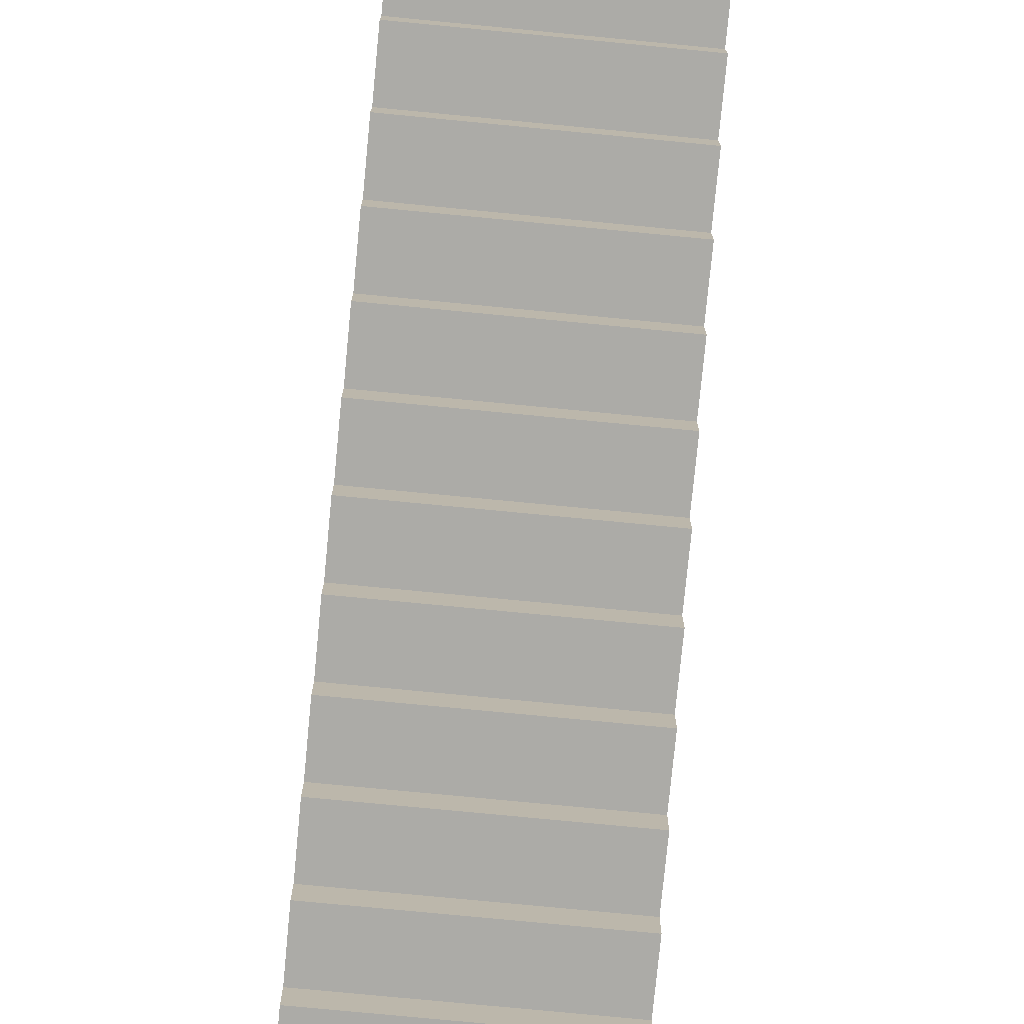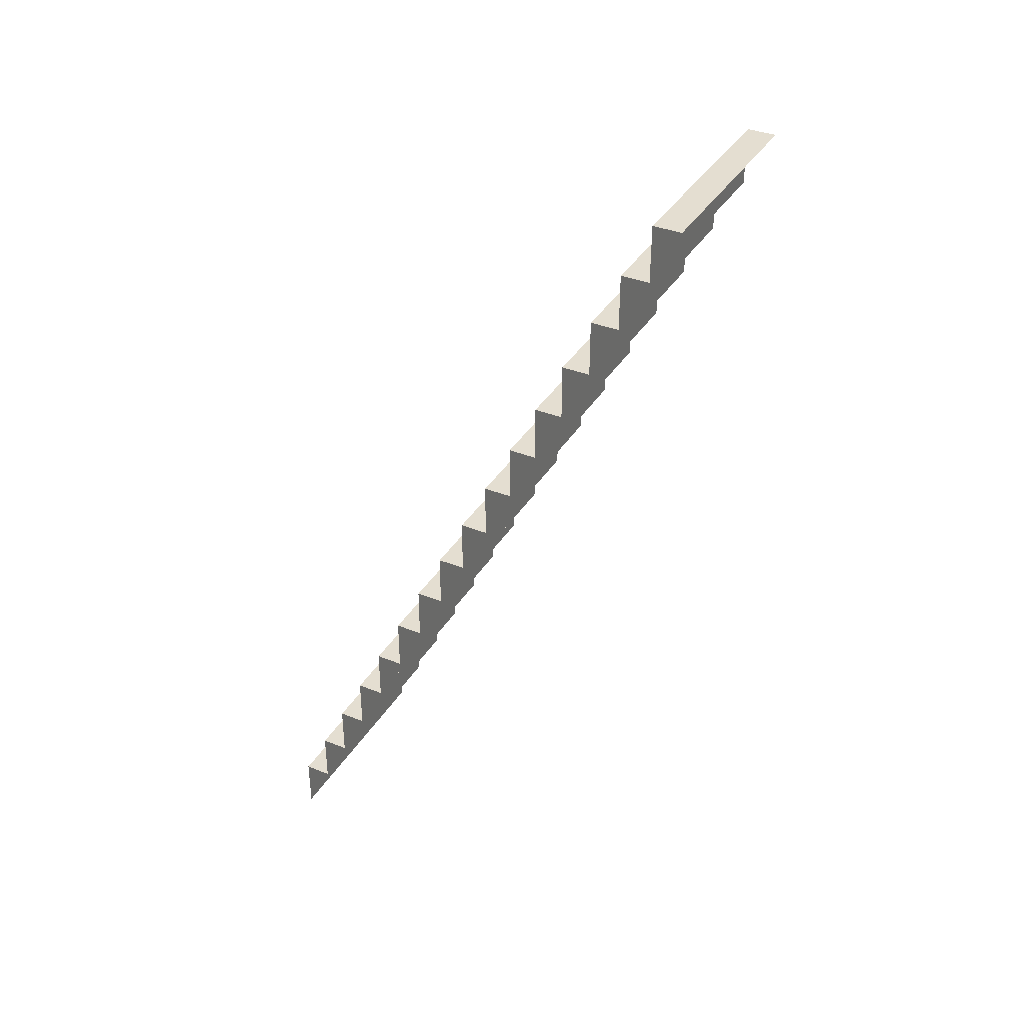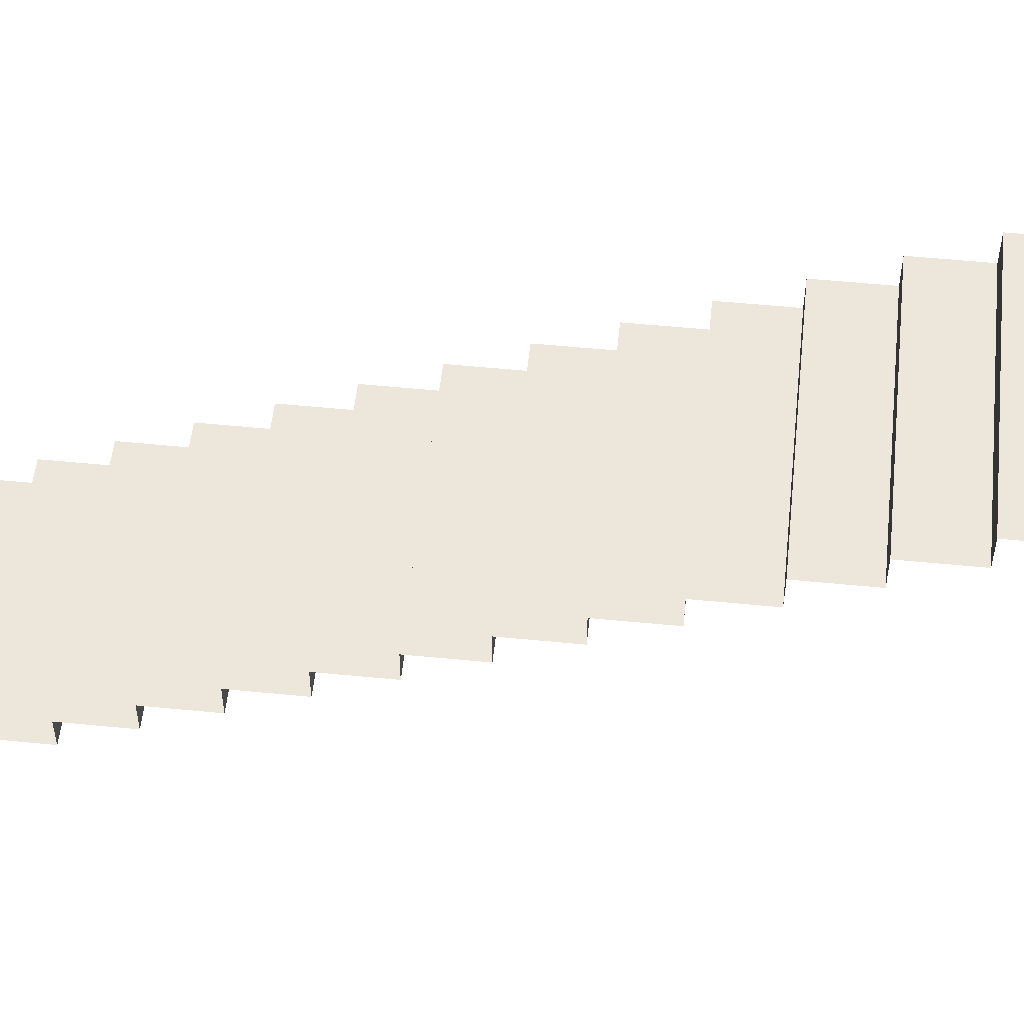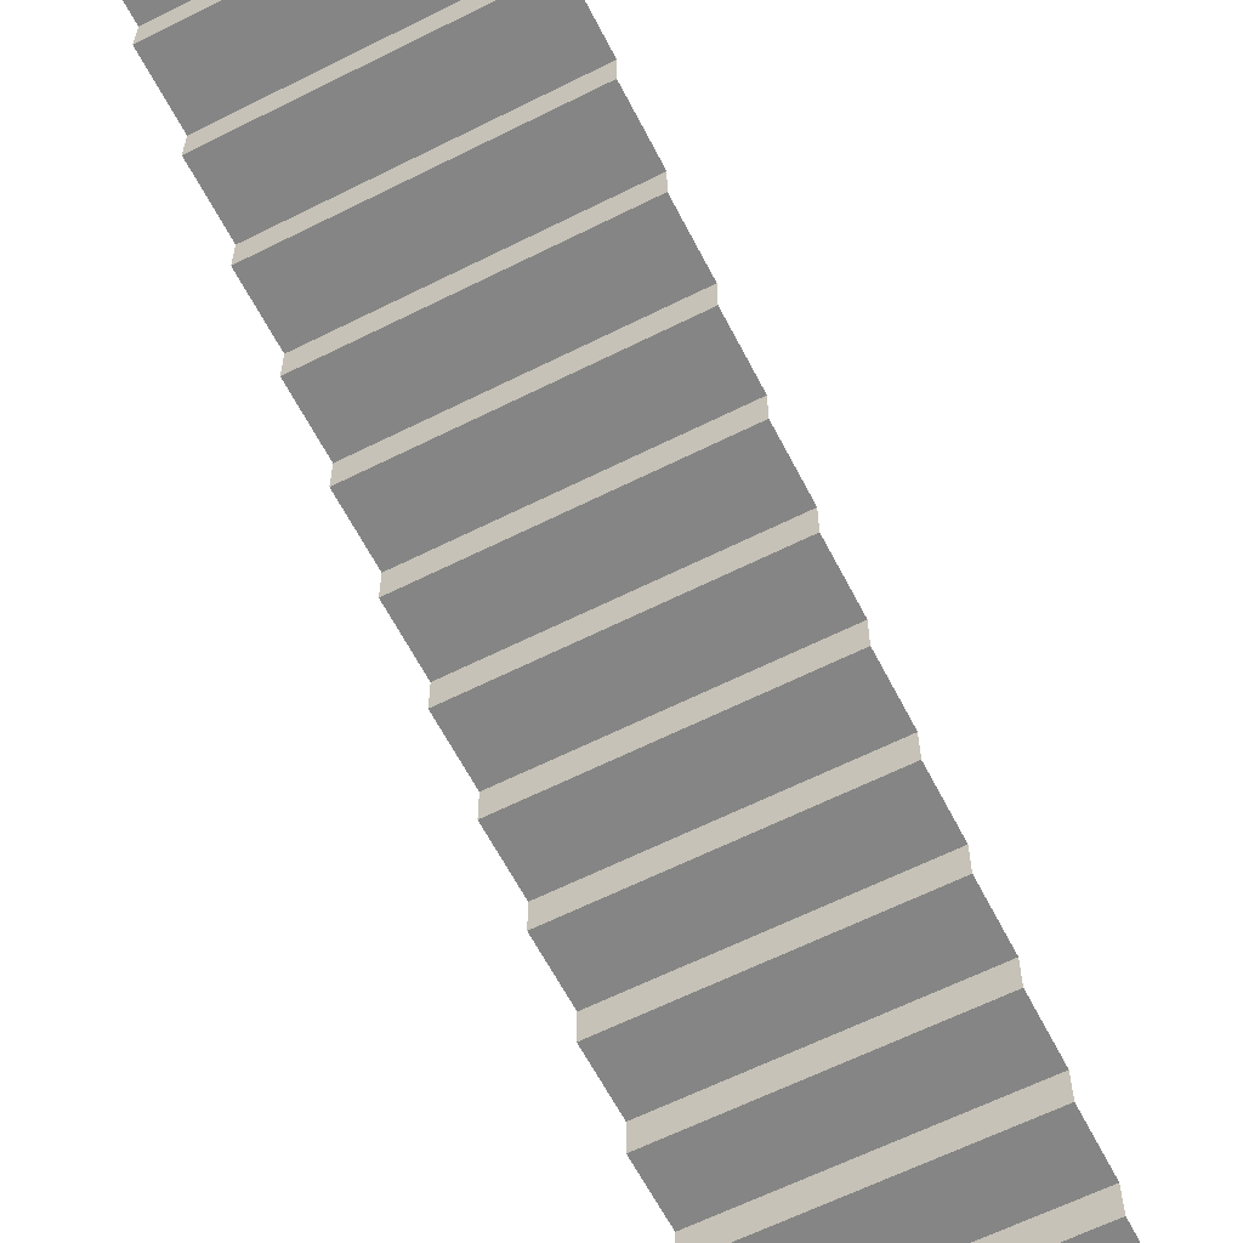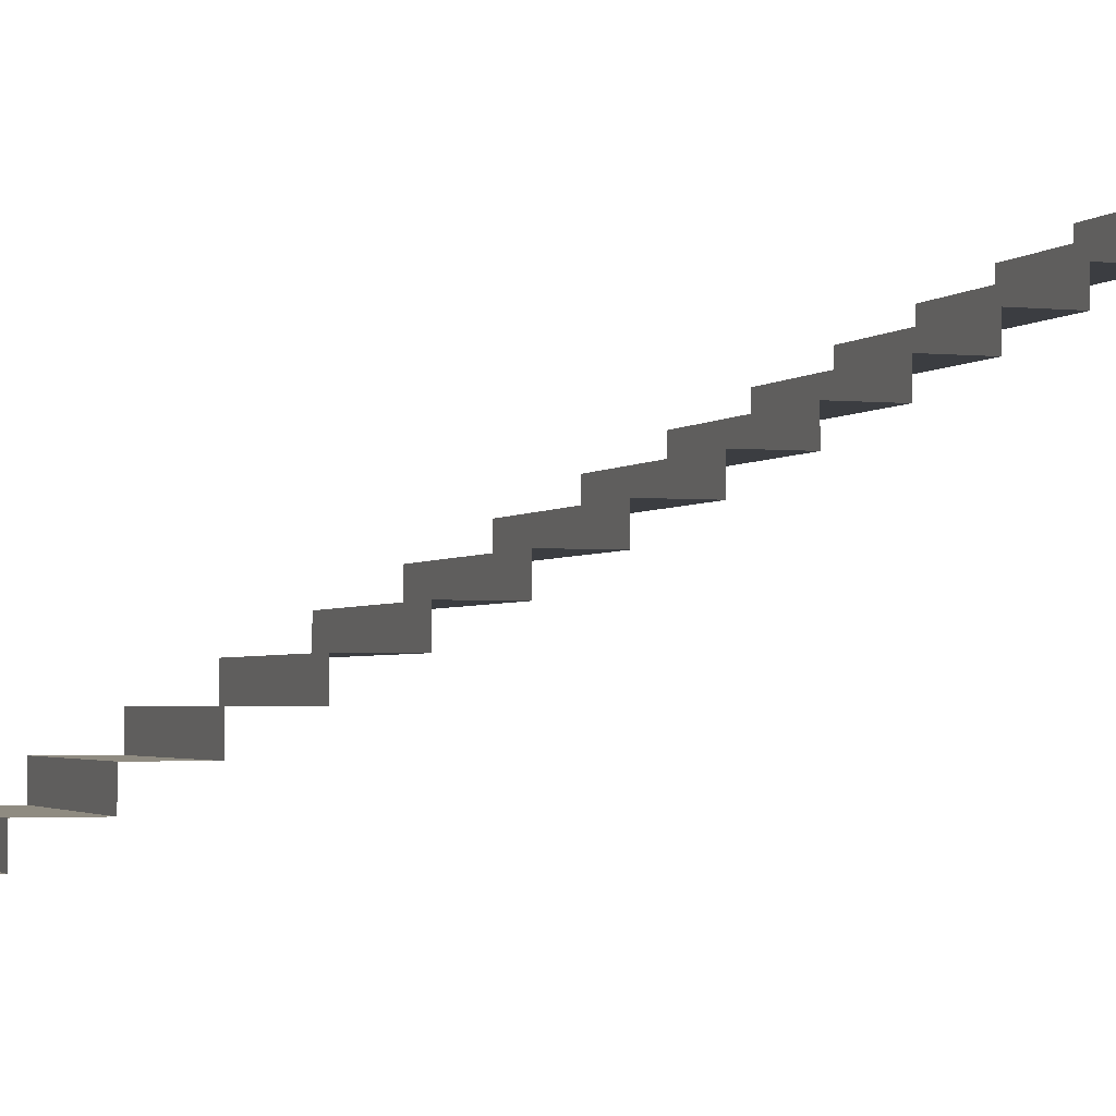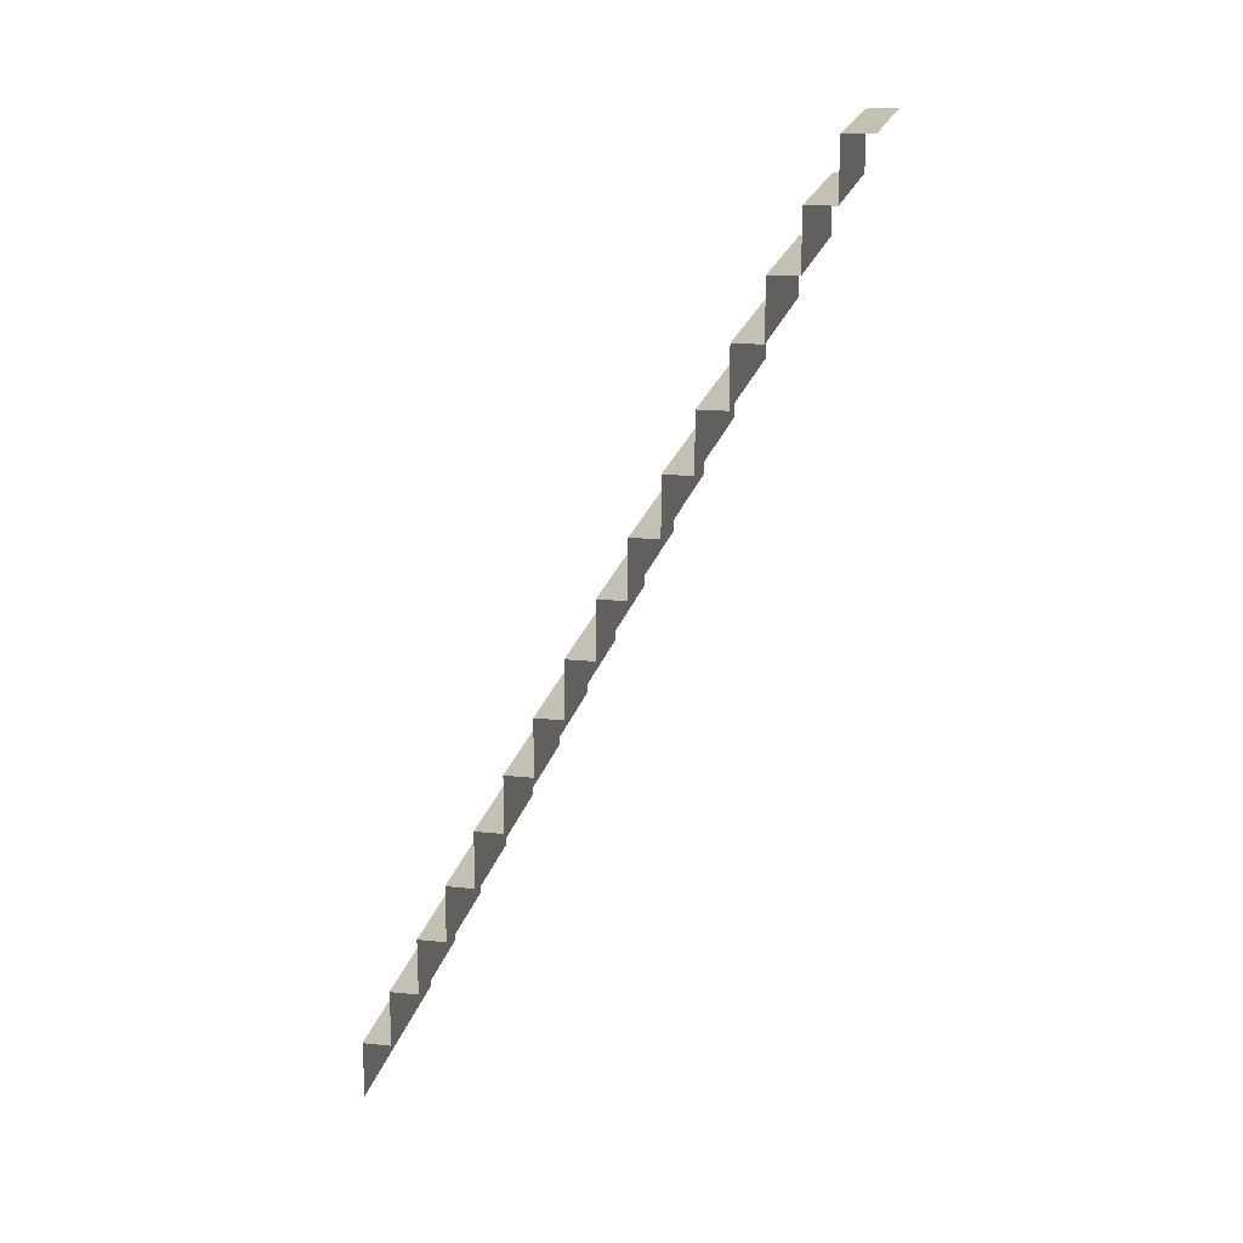
<metadata>
{"format":"obj","ext":"obj","renderer":"f3d","projection":"perspective","resolution":1024,"background":"white","views":[{"elev":-76.2,"azim":174.5,"up":"+Y"},{"elev":36.4,"azim":-62.4,"up":"+Z"},{"elev":53.9,"azim":96.0,"up":"+Y"},{"elev":-61.8,"azim":-152.9,"up":"+Y"},{"elev":-2.4,"azim":69.7,"up":"+Y"},{"elev":18.2,"azim":-78.7,"up":"+Z"}]}
</metadata>
<code>
o Stairs_Narrow_Full
v -0.75 0 -0.005716
v 0.75 0 -0.005716
v -0.75 0.1875 -0.005716
v 0.75 0.1875 -0.005716
v -0.75 0.1875 -0.381
v 0.75 0.1875 -0.381
v -0.75 0.375 -0.381
v 0.75 0.375 -0.381
v -0.75 0.375 -0.7563
v 0.75 0.375 -0.7563
v -0.75 0.5625 -0.7563
v 0.75 0.5625 -0.7563
v -0.75 0.5625 -1.132
v 0.75 0.5625 -1.132
v -0.75 0.75 -1.132
v 0.75 0.75 -1.132
v -0.75 0.75 -1.507
v 0.75 0.75 -1.507
v -0.75 0.9375 -1.507
v 0.75 0.9375 -1.507
v -0.75 0.9375 -1.882
v 0.75 0.9375 -1.882
v -0.75 1.125 -1.882
v 0.75 1.125 -1.882
v -0.75 1.125 -2.257
v 0.75 1.125 -2.257
v -0.75 1.312 -2.257
v 0.75 1.312 -2.257
v -0.75 1.312 -2.633
v 0.75 1.312 -2.633
v -0.75 1.5 -2.633
v 0.75 1.5 -2.633
v -0.75 1.5 -3.008
v 0.75 1.5 -3.008
v -0.75 1.687 -3.008
v 0.75 1.687 -3.008
v -0.75 1.687 -3.383
v 0.75 1.687 -3.383
v -0.75 1.875 -3.383
v 0.75 1.875 -3.383
v -0.75 1.875 -3.759
v 0.75 1.875 -3.759
v -0.75 2.062 -3.759
v 0.75 2.062 -3.759
v -0.75 2.062 -4.134
v 0.75 2.062 -4.134
v -0.75 2.25 -4.134
v 0.75 2.25 -4.134
v -0.75 2.25 -4.509
v 0.75 2.25 -4.509
v -0.75 2.437 -4.509
v 0.75 2.437 -4.509
v -0.75 2.437 -4.884
v 0.75 2.437 -4.884
v -0.75 2.625 -4.884
v 0.75 2.625 -4.884
v -0.75 2.625 -5.26
v 0.75 2.625 -5.26
v -0.75 2.812 -5.26
v 0.75 2.812 -5.26
v -0.75 2.812 -5.635
v 0.75 2.812 -5.635
v -0.75 3 -5.635
v 0.75 3 -5.635
v -0.75 3 -6.01
v 0.75 3 -6.01
f 1 2 4 3
f 3 4 6 5
f 5 6 8 7
f 7 8 10 9
f 9 10 12 11
f 11 12 14 13
f 13 14 16 15
f 15 16 18 17
f 17 18 20 19
f 19 20 22 21
f 21 22 24 23
f 23 24 26 25
f 25 26 28 27
f 27 28 30 29
f 29 30 32 31
f 31 32 34 33
f 33 34 36 35
f 35 36 38 37
f 37 38 40 39
f 39 40 42 41
f 41 42 44 43
f 43 44 46 45
f 45 46 48 47
f 47 48 50 49
f 49 50 52 51
f 51 52 54 53
f 53 54 56 55
f 55 56 58 57
f 57 58 60 59
f 59 60 62 61
f 61 62 64 63
f 63 64 66 65

</code>
